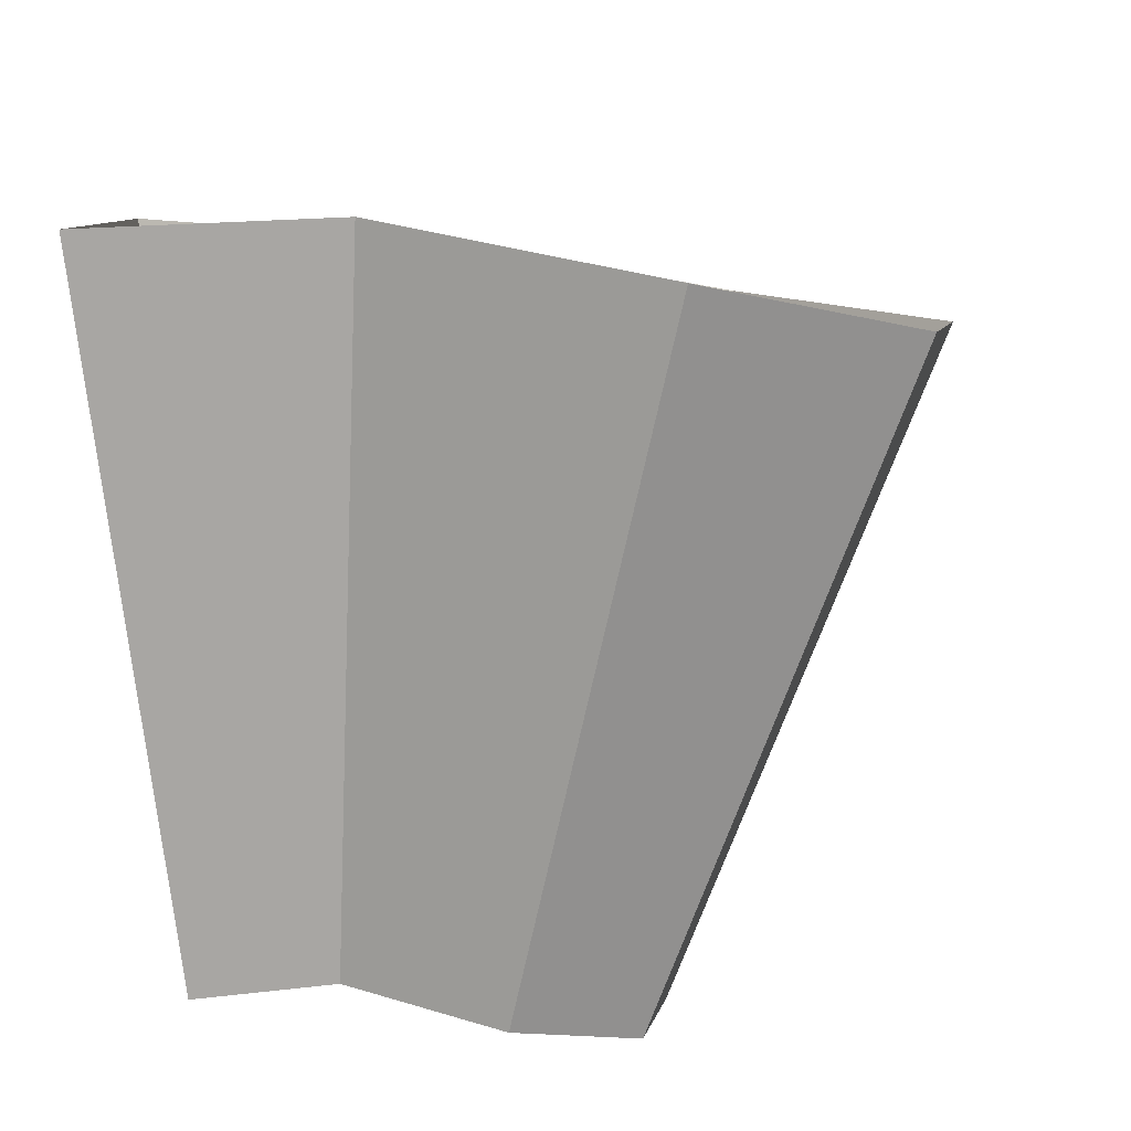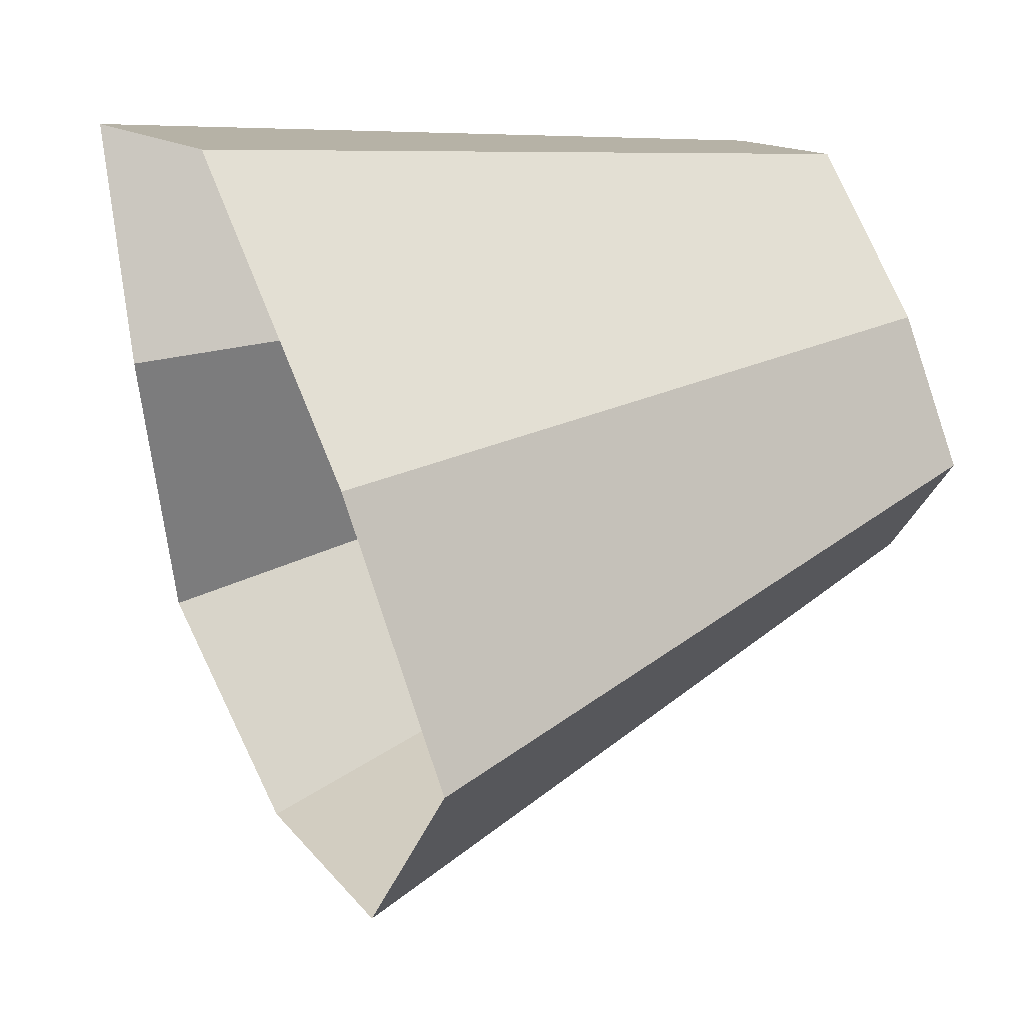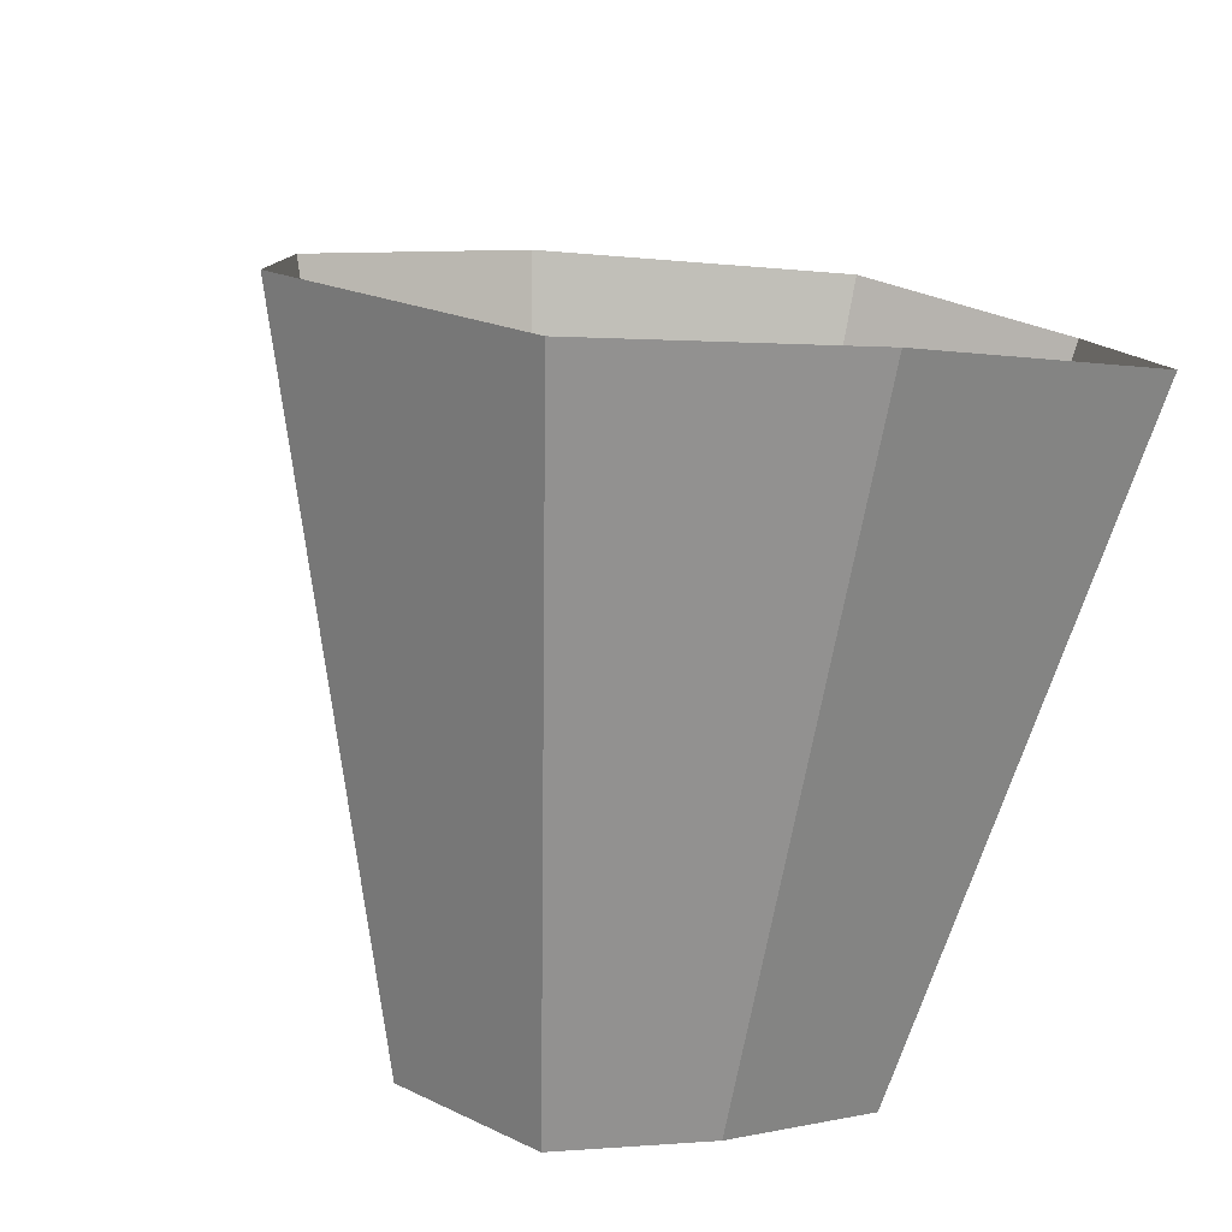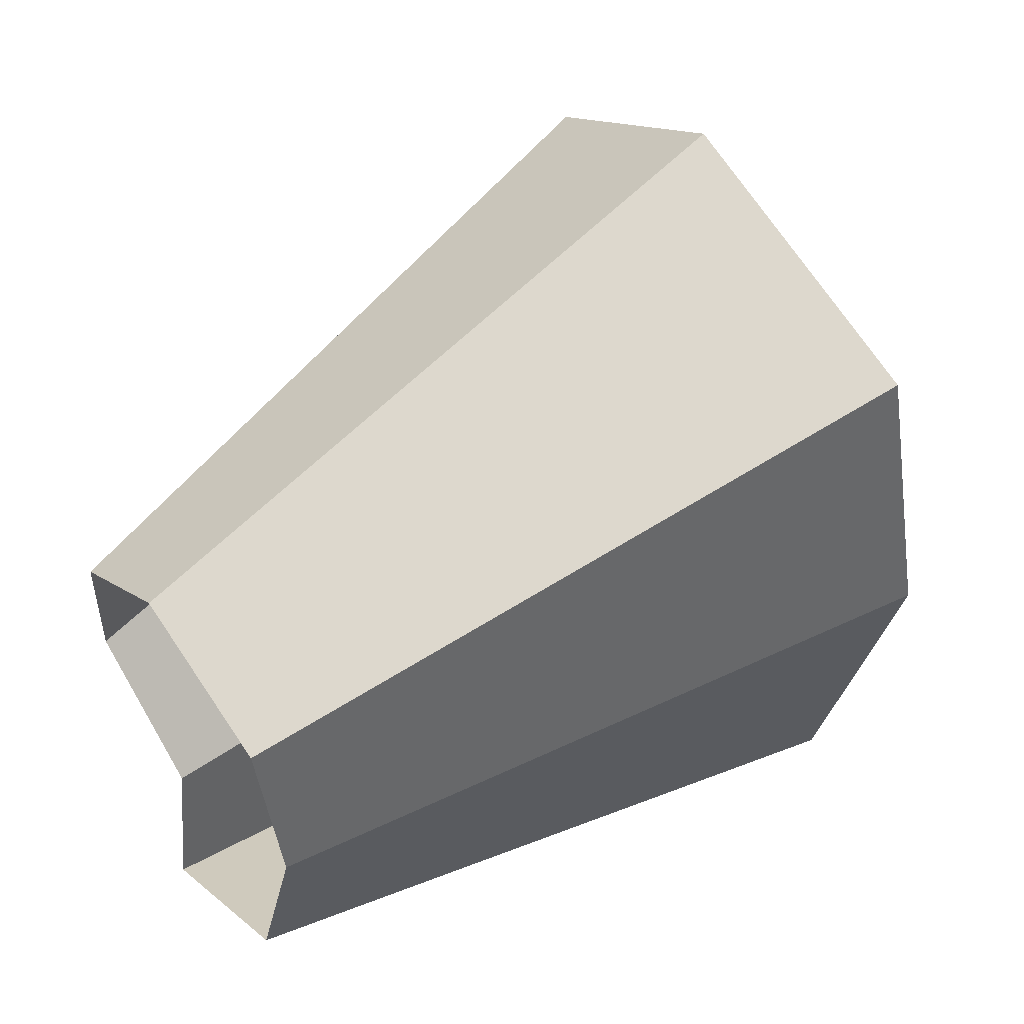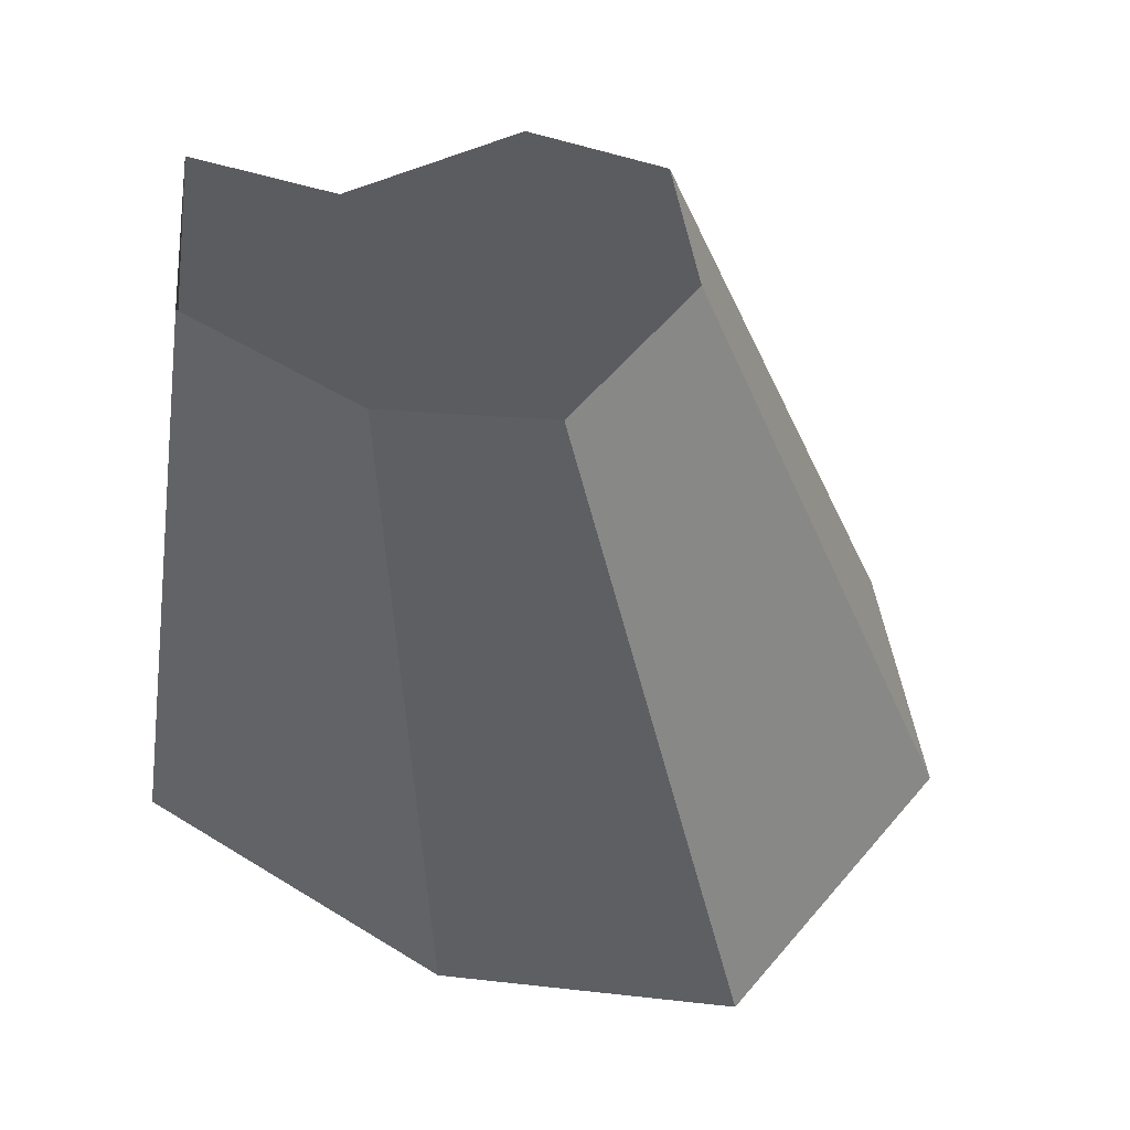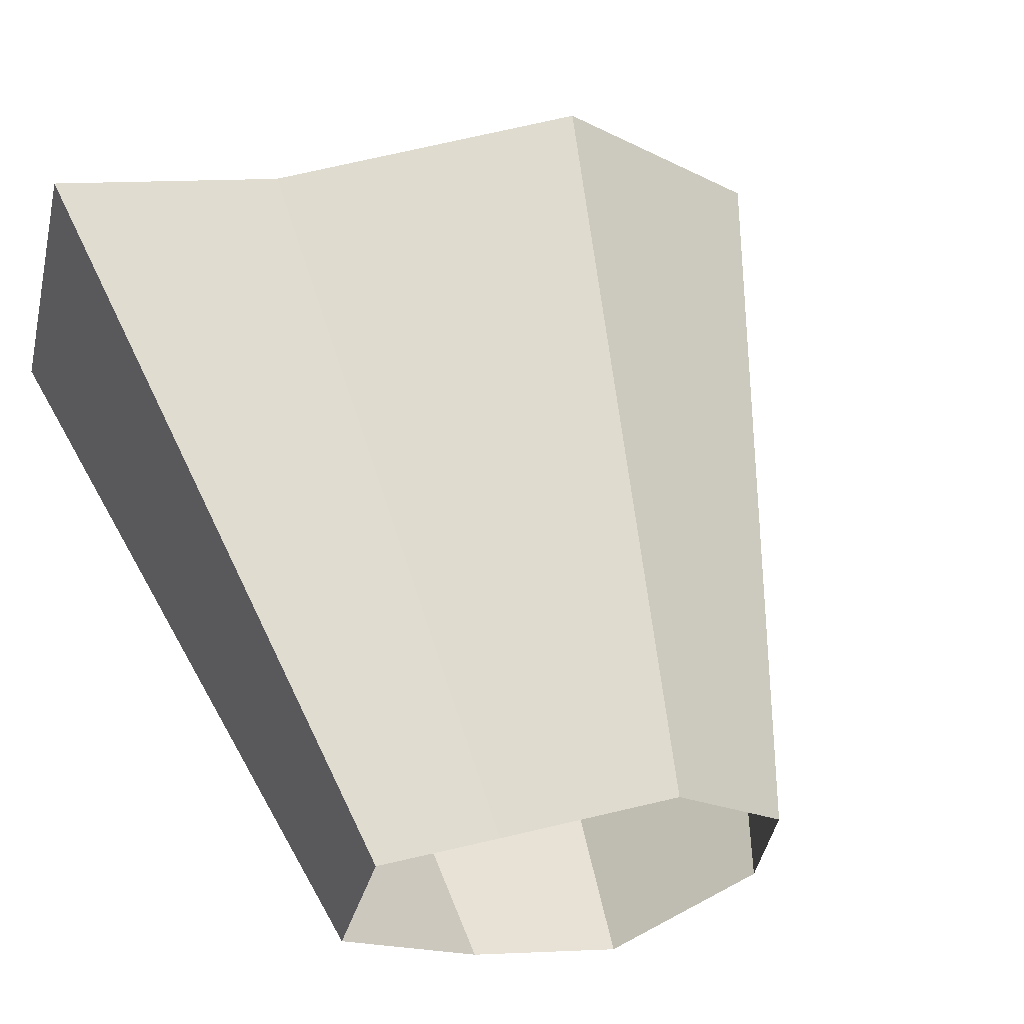
<metadata>
{"format":"obj","ext":"obj","renderer":"f3d","projection":"perspective","resolution":1024,"background":"white","views":[{"elev":62.9,"azim":-99.0,"up":"+Z"},{"elev":3.6,"azim":119.2,"up":"+Y"},{"elev":-44.9,"azim":63.7,"up":"+Z"},{"elev":-60.3,"azim":-3.3,"up":"+Z"},{"elev":-72.8,"azim":-101.3,"up":"+Z"},{"elev":25.0,"azim":-127.1,"up":"+Z"}]}
</metadata>
<code>
g shard21
v 0.3097 -0.2173 0.2152
v 0.3611 -0.1719 0.1618
v 0.2751 -0.1989 0.2701
v 0.2766 -0.1383 0.3038
v 0.3157 -0.06688 0.2896
v 0.3764 -0.09697 0.1813
v 0.3639 -0.01264 0.2308
v 0.3147 0.0003695 0.3015
v 0.6499 -0.3095 0.2912
v 0.5575 -0.3912 0.3874
v 0.4951 -0.3581 0.4862
v 0.4979 -0.2489 0.5468
v 0.5682 -0.1204 0.5212
v 0.6776 -0.1745 0.3263
v 0.655 -0.02275 0.4155
v 0.5665 0.0006652 0.5427
v 0.3097 -0.2173 0.2152
v 0.5575 -0.3912 0.3874
v 0.2751 -0.1989 0.2701
v 0.4951 -0.3581 0.4862
v 0.2766 -0.1383 0.3038
v 0.4979 -0.2489 0.5468
v 0.6499 -0.3095 0.2912
v 0.3611 -0.1719 0.1618
v 0.6776 -0.1745 0.3263
v 0.3764 -0.09697 0.1813
v 0.655 -0.02275 0.4155
v 0.3639 -0.01264 0.2308
v 0.3157 -0.06688 0.2896
v 0.5682 -0.1204 0.5212
v 0.5665 0.0006652 0.5427
v 0.3147 0.0003695 0.3015
g shard21_0
f 10 9 2
f 1 10 2
f 11 18 17
f 3 11 17
f 12 20 19
f 4 12 19
f 13 22 21
f 5 13 21
f 23 14 6
f 24 23 6
f 25 15 7
f 26 25 7
f 27 16 8
f 28 27 8
f 31 30 29
f 32 31 29

</code>
